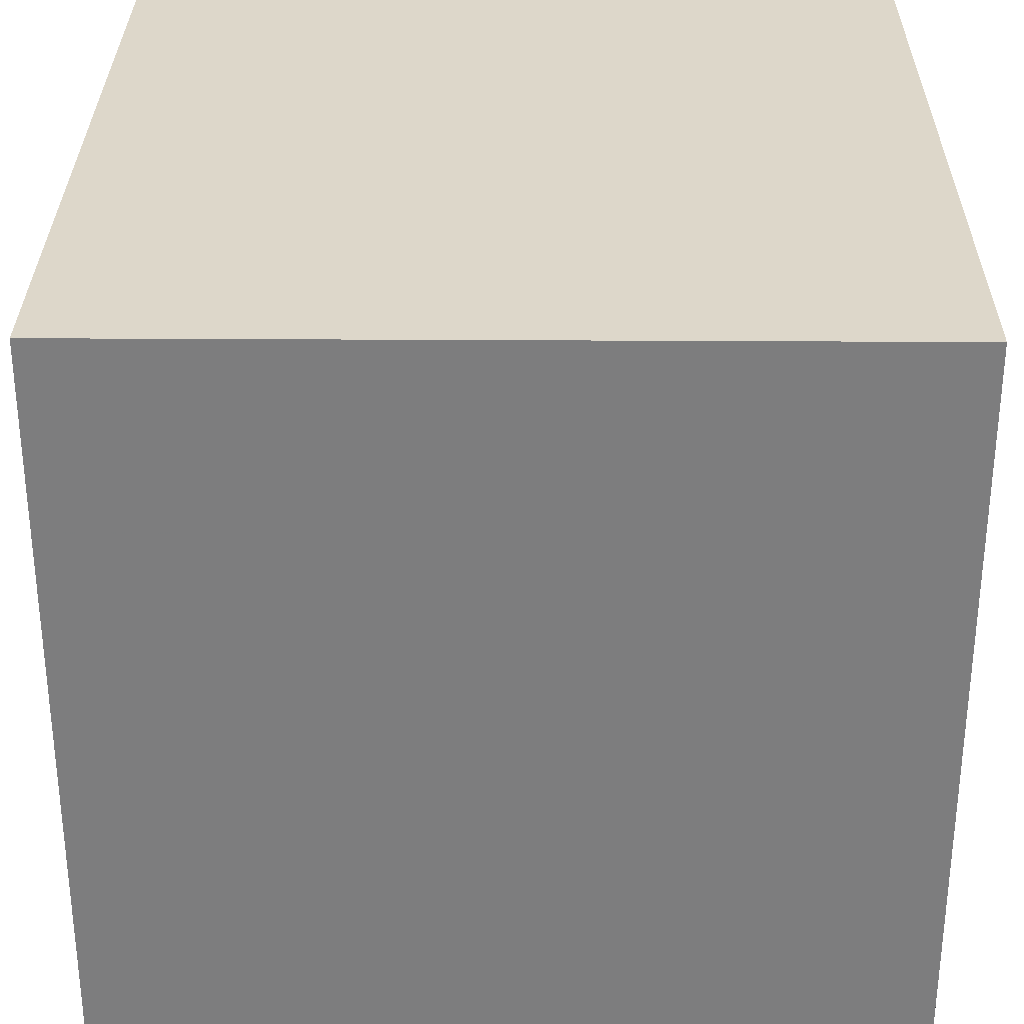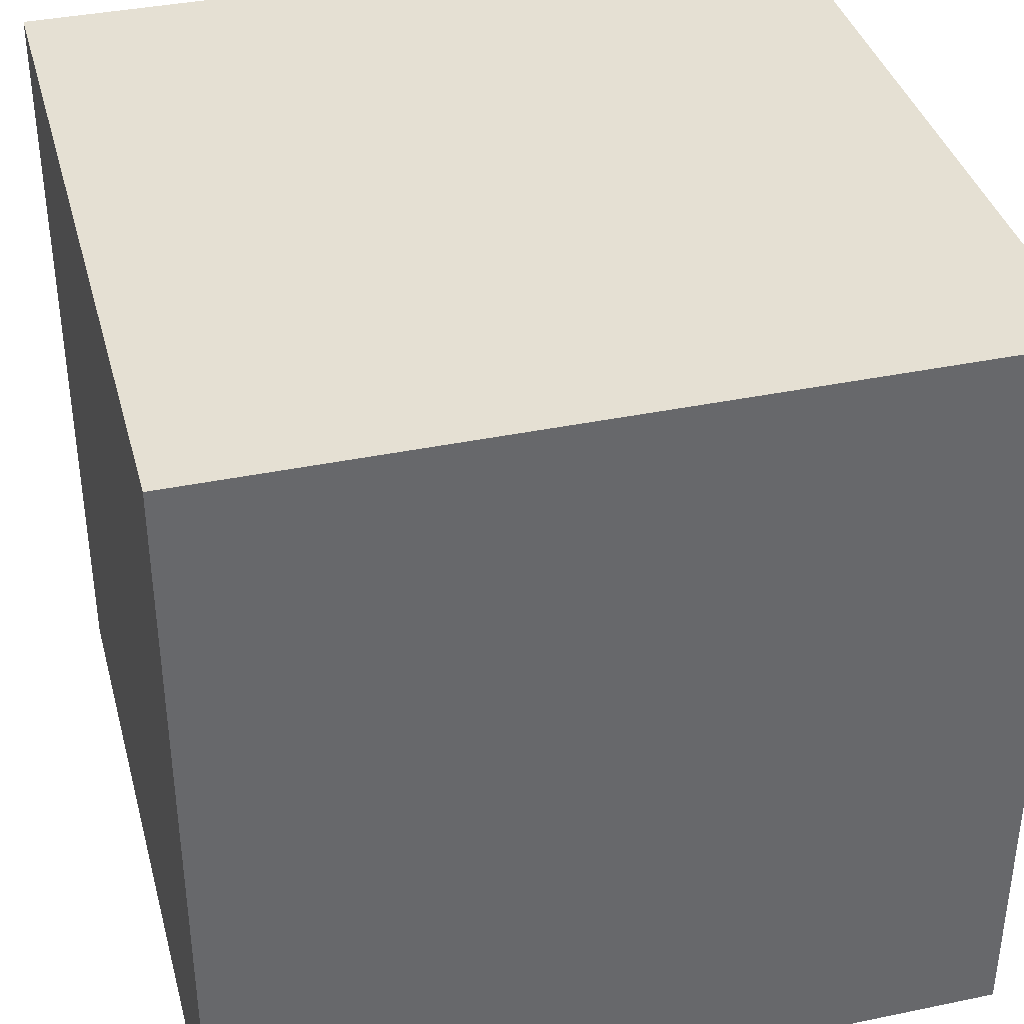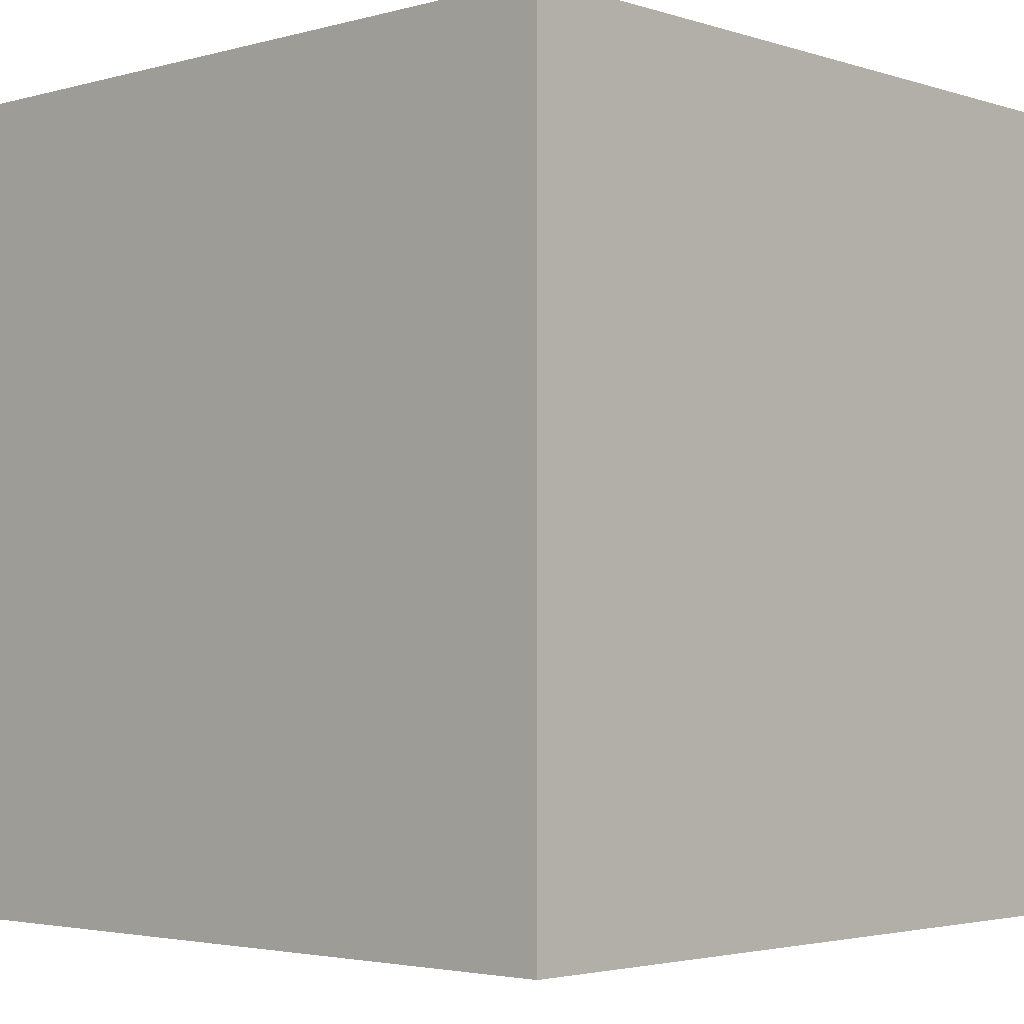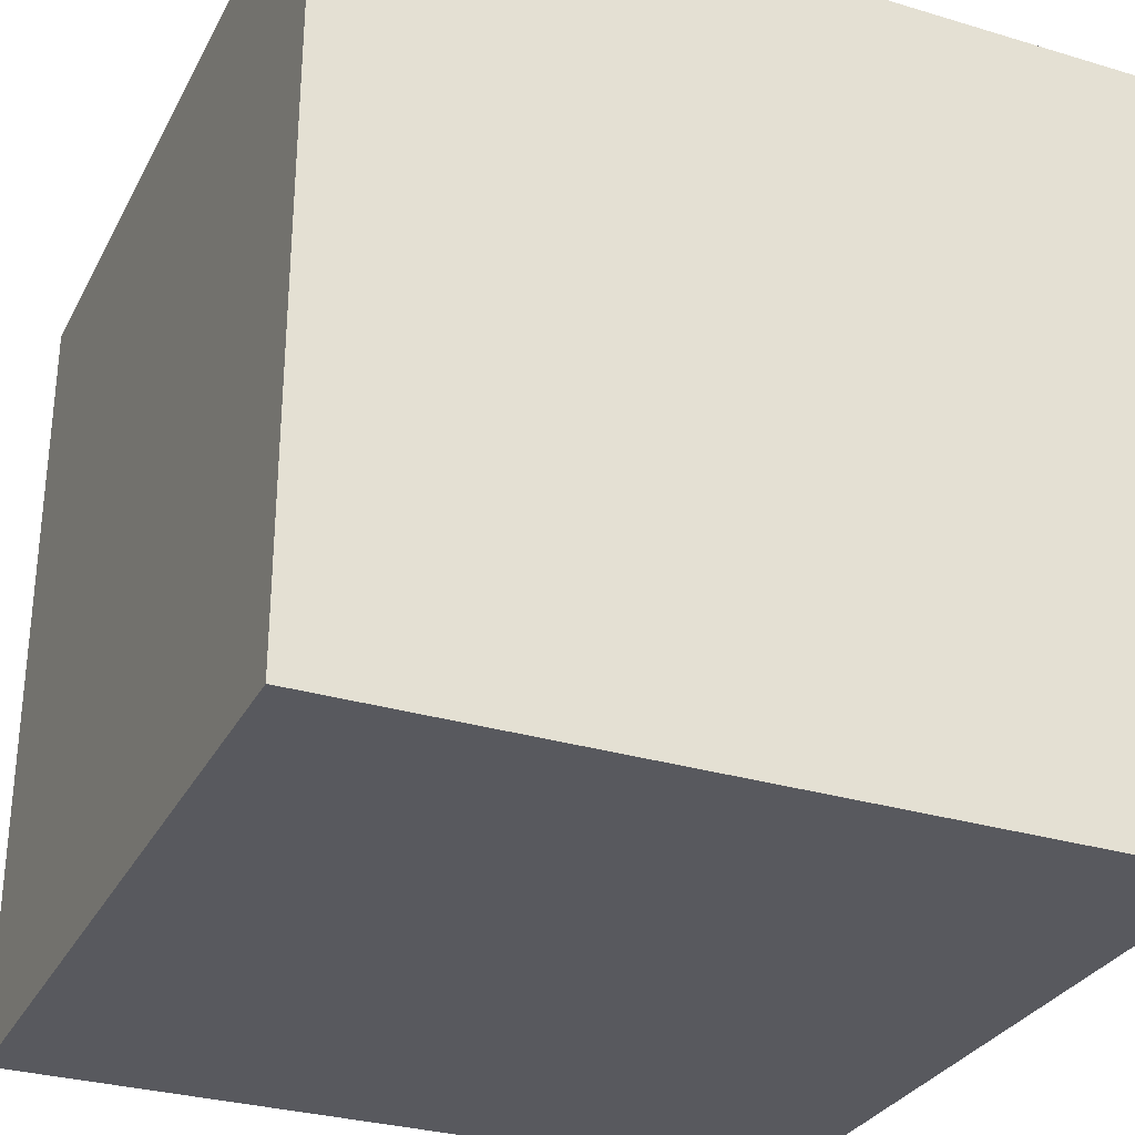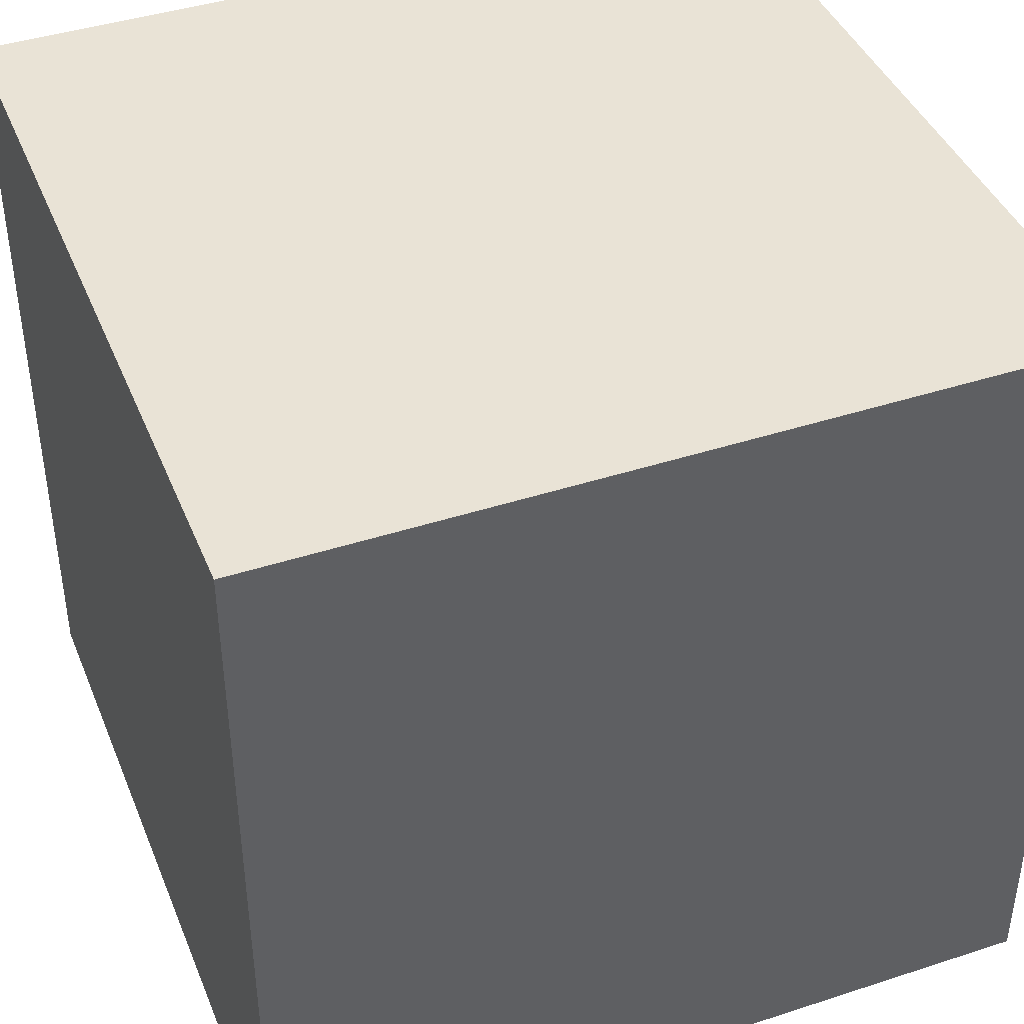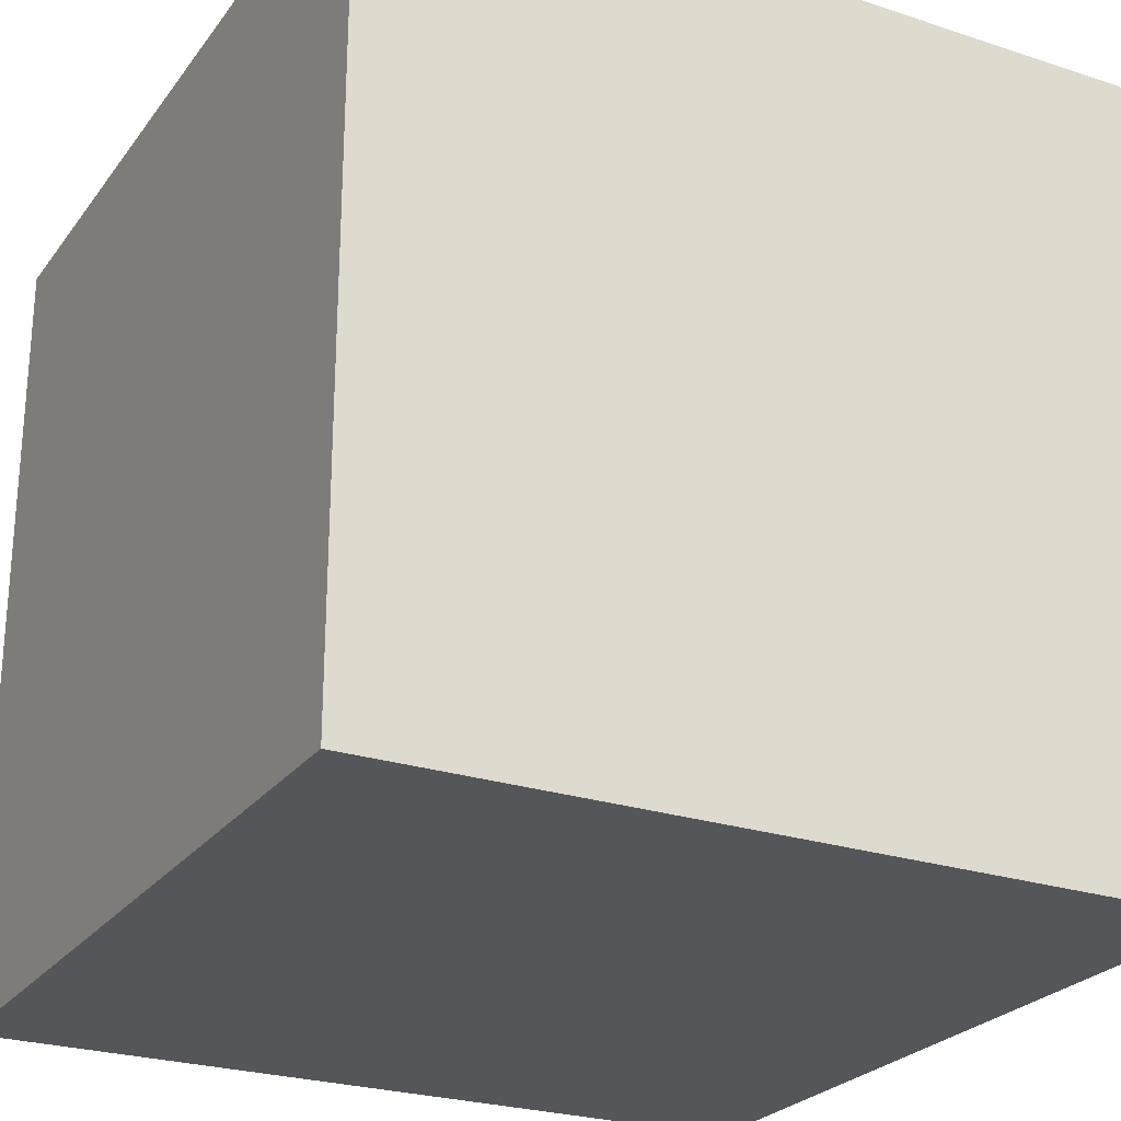
<metadata>
{"format":"obj","ext":"obj","renderer":"f3d","projection":"perspective","resolution":1024,"background":"white","views":[{"elev":30.9,"azim":0.5,"up":"+Y"},{"elev":37.9,"azim":-14.8,"up":"+Y"},{"elev":-3.1,"azim":-47.0,"up":"+Y"},{"elev":-30.3,"azim":156.5,"up":"+Y"},{"elev":42.2,"azim":158.7,"up":"+Z"},{"elev":-25.3,"azim":152.1,"up":"+Z"}]}
</metadata>
<code>
o Cube.005
v 0.5 -0.5 -0.5
v 0.5 0.5 -0.5
v 0.5 -0.5 0.5
v 0.5 0.5 0.5
v -0.5 -0.5 -0.5
v -0.5 0.5 -0.5
v -0.5 -0.5 0.5
v -0.5 0.5 0.5
v -0.25 -0.5 0.5
v 0 -0.5 0.5
v 0.25 -0.5 0.5
v 0.25 0.5 0.5
v 0 0.5 0.5
v -0.25 0.5 0.5
v 0.25 -0.5 -0.5
v -0 -0.5 -0.5
v -0.25 -0.5 -0.5
v -0.25 0.5 -0.5
v -0 0.5 -0.5
v 0.25 0.5 -0.5
v 0.5 -0.5 0.25
v 0.5 -0.5 -0
v 0.5 -0.5 -0.25
v 0.5 0.5 -0.25
v 0.5 0.5 -0
v 0.5 0.5 0.25
v -0.5 -0.5 -0.25
v -0.5 -0.5 0
v -0.5 -0.5 0.25
v -0.5 0.5 0
v -0.5 0.5 0
v -0.5 0.5 -0.25
v -0.25 0.5 0.25
v -0.25 0.5 -0.5
v -0.5 0.5 -0.5
v 0 0.5 0.25
v 0.25 -0.5 0.25
v -0 0.5 -0.25
v 0.25 0.5 0.25
v 0.25 0.5 -0
v 0.25 0.5 -0.25
v 0.25 -0.5 0.25
v 0.25 -0.5 -0
v 0.25 -0.5 -0.25
v 0 -0.5 0.25
v -0.25 0.5 0.25
v -0 -0.5 -0.25
v -0.25 -0.5 0.25
v -0.25 -0.5 0
v -0.25 -0.5 -0.25
v -0.5 0.5 0.25
v -0.5 0.5 -0.25
v -0.5 0.5 0.5
v -0.25 0.5 0.5
v -0.25 0.5 0
v -0.25 0.5 -0.25
v -0.25 0.5 0.25
v -0.25 0.5 0
v -0.25 0.5 -0.25
v 0 0.5 0.25
v 0 0.5 0
v -0 0.5 -0.25
v 0.25 0.5 0.25
v 0.25 0.5 -0
v 0.25 0.5 -0.25
v 0.25 -0.5 -0
v 0.25 -0.5 -0.25
v 0 -0.5 0.25
v 0 -0.5 0
v -0 -0.5 -0.25
v -0.25 -0.5 0.25
v -0.25 -0.5 0
v -0.25 -0.5 -0.25
v -0.25 0.5 0
v -0.25 0.5 -0.25
v -0.5 0.5 0.25
f 26 3 21
f 14 7 9
f 32 5 27
f 20 1 15
f 27 17 50
f 24 20 41
f 18 75 56
f 38 18 56
f 38 20 19
f 44 1 23
f 47 15 44
f 50 16 47
f 6 17 5
f 18 16 17
f 19 15 16
f 4 11 3
f 12 10 11
f 13 9 10
f 9 45 10
f 49 71 48
f 48 68 45
f 10 42 11
f 47 73 50
f 43 67 44
f 11 21 3
f 42 22 21
f 43 23 22
f 12 36 13
f 36 63 60
f 39 64 63
f 14 36 33
f 41 62 65
f 56 58 59
f 33 54 14
f 32 35 6
f 6 34 18
f 4 39 12
f 26 40 39
f 40 24 41
f 7 48 9
f 29 49 48
f 28 50 49
f 8 29 7
f 51 28 29
f 31 27 28
f 2 23 1
f 24 22 23
f 25 21 22
f 56 74 55
f 55 46 33
f 74 52 30
f 46 30 76
f 54 76 53
f 75 35 52
f 63 61 60
f 61 65 62
f 57 61 58
f 61 59 58
f 55 57 58
f 38 59 62
f 33 60 57
f 40 65 64
f 71 69 68
f 69 73 70
f 37 69 66
f 69 67 66
f 44 70 47
f 45 37 42
f 42 66 43
f 50 72 49
f 14 53 8
f 8 76 51
f 51 30 31
f 31 52 32
f 26 4 3
f 14 8 7
f 32 6 5
f 20 2 1
f 27 5 17
f 24 2 20
f 18 34 75
f 38 19 18
f 38 41 20
f 44 15 1
f 47 16 15
f 50 17 16
f 6 18 17
f 18 19 16
f 19 20 15
f 4 12 11
f 12 13 10
f 13 14 9
f 9 48 45
f 49 72 71
f 48 71 68
f 10 45 42
f 47 70 73
f 43 66 67
f 11 42 21
f 42 43 22
f 43 44 23
f 12 39 36
f 36 39 63
f 39 40 64
f 14 13 36
f 41 38 62
f 56 55 58
f 33 46 54
f 32 52 35
f 6 35 34
f 4 26 39
f 26 25 40
f 40 25 24
f 7 29 48
f 29 28 49
f 28 27 50
f 8 51 29
f 51 31 28
f 31 32 27
f 2 24 23
f 24 25 22
f 25 26 21
f 56 75 74
f 55 74 46
f 74 75 52
f 46 74 30
f 54 46 76
f 75 34 35
f 63 64 61
f 61 64 65
f 57 60 61
f 61 62 59
f 55 33 57
f 38 56 59
f 33 36 60
f 40 41 65
f 71 72 69
f 69 72 73
f 37 68 69
f 69 70 67
f 44 67 70
f 45 68 37
f 42 37 66
f 50 73 72
f 14 54 53
f 8 53 76
f 51 76 30
f 31 30 52

</code>
